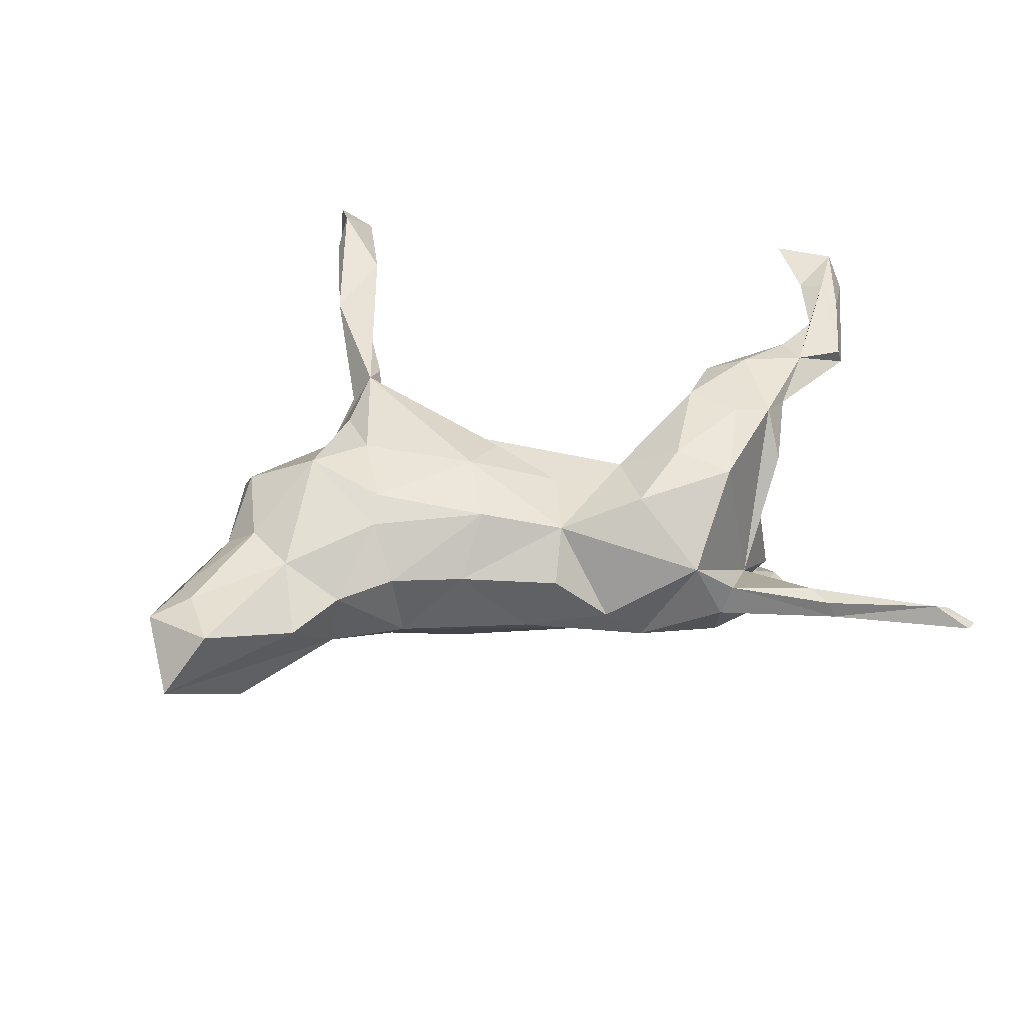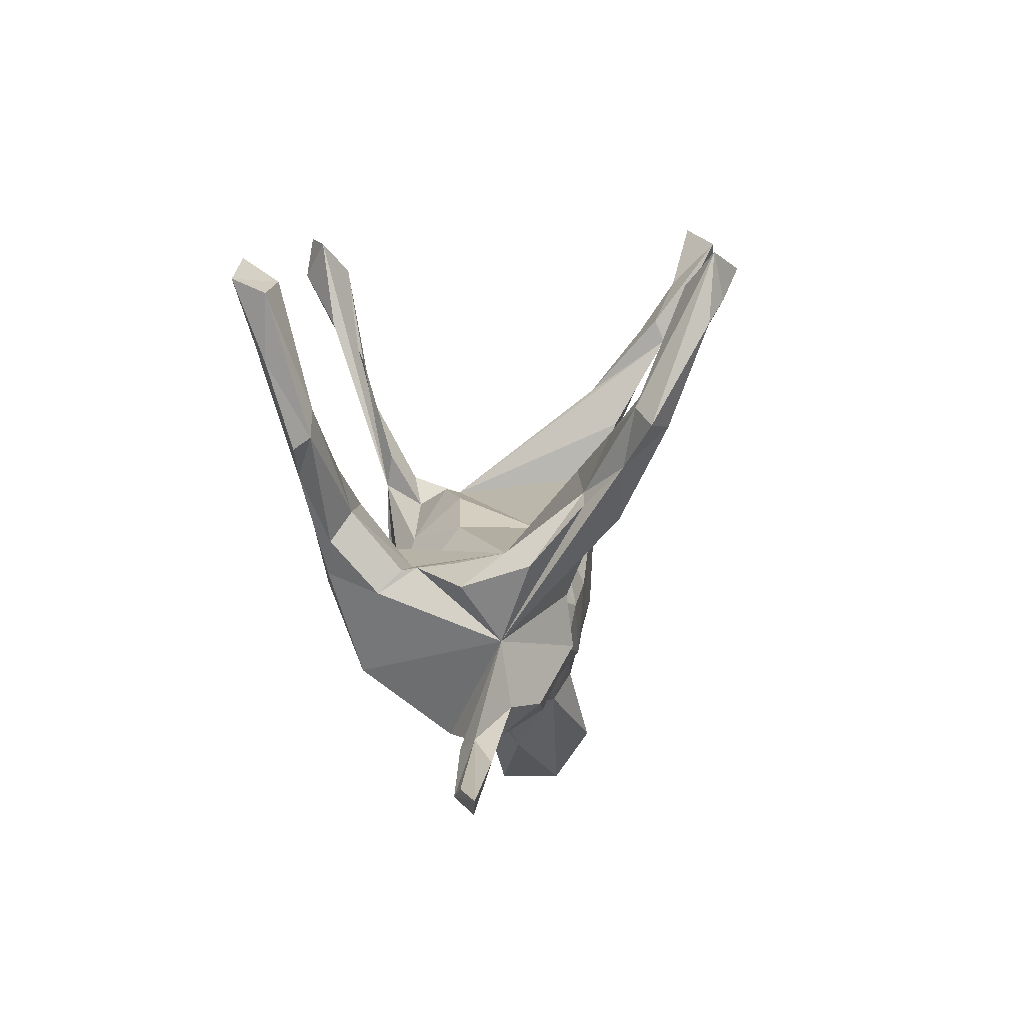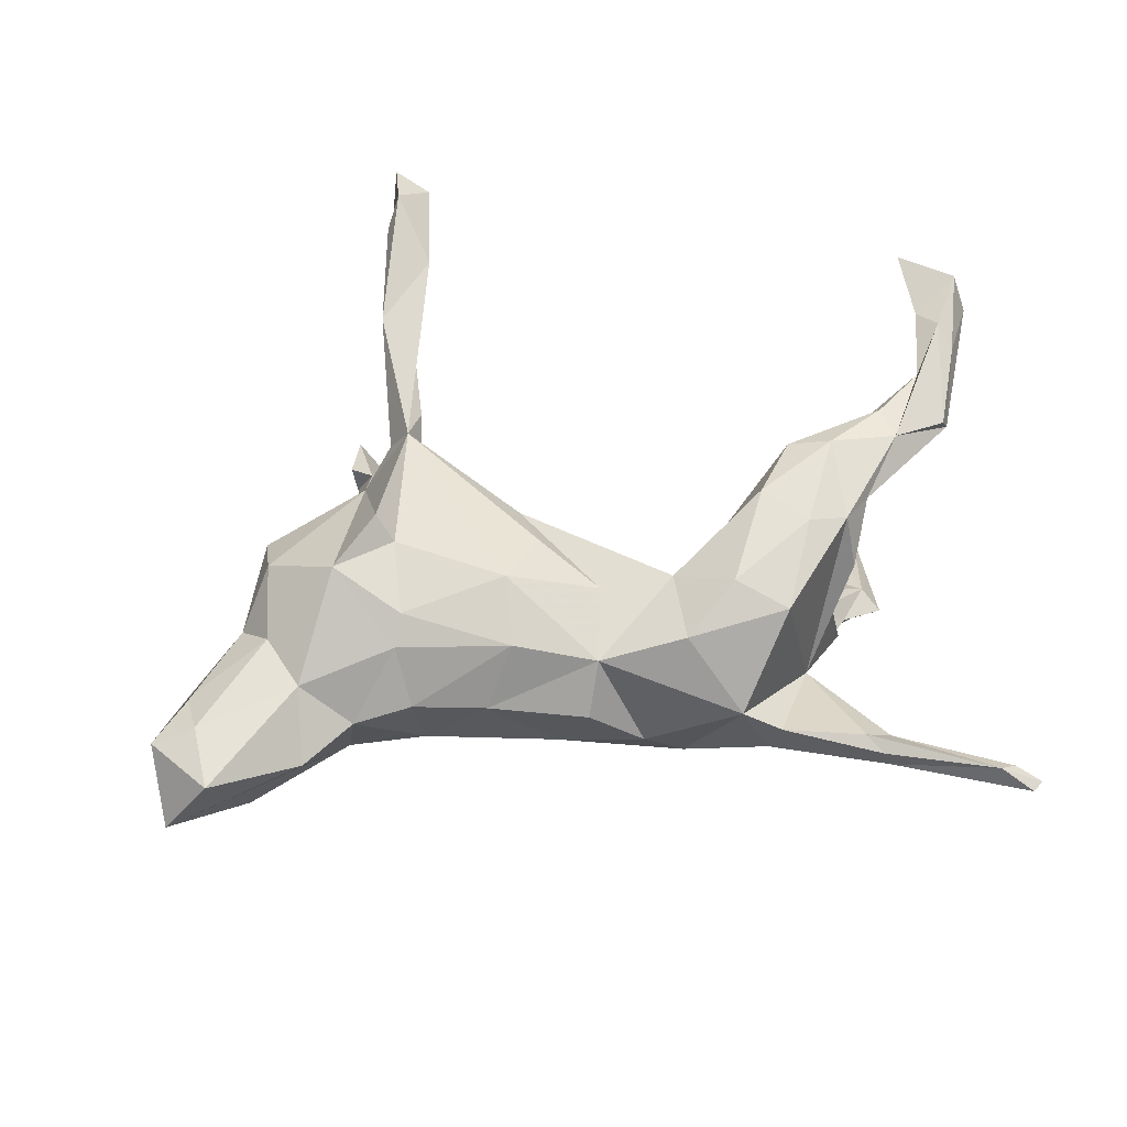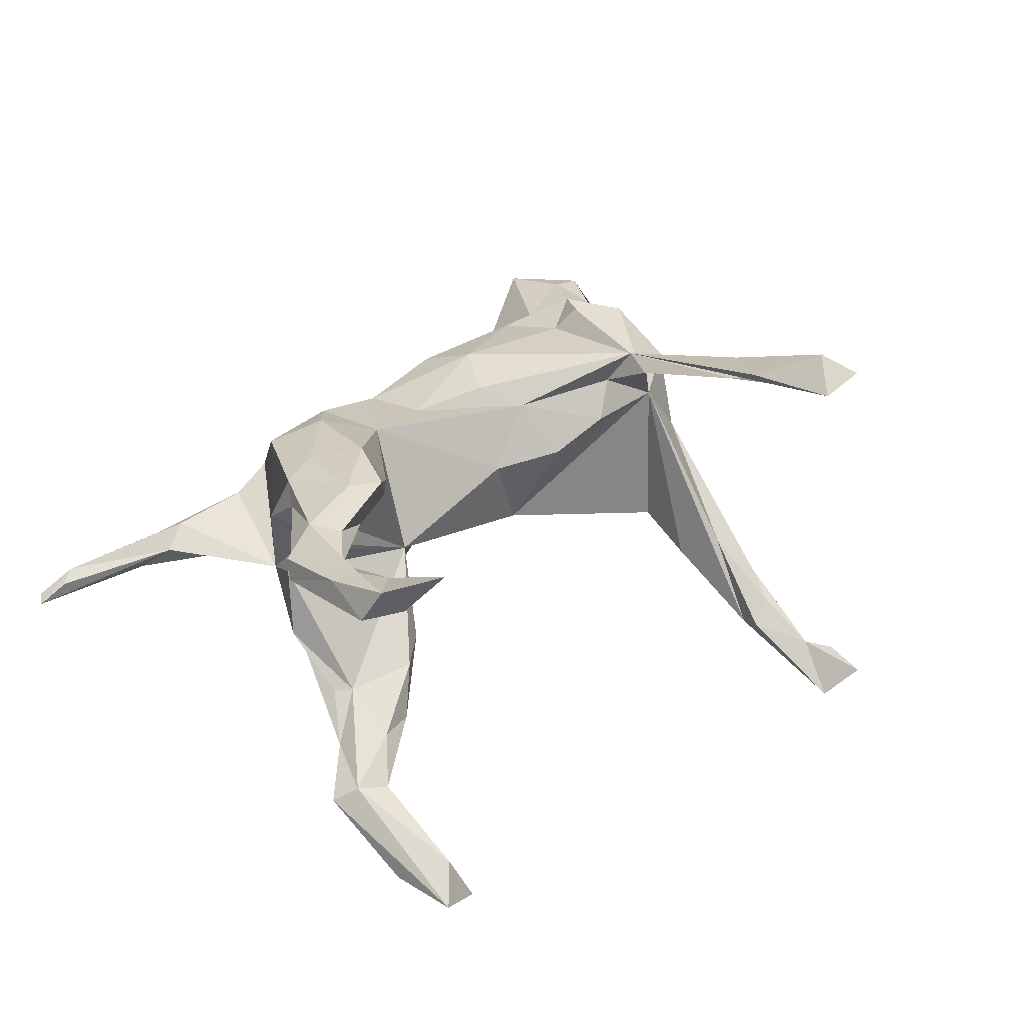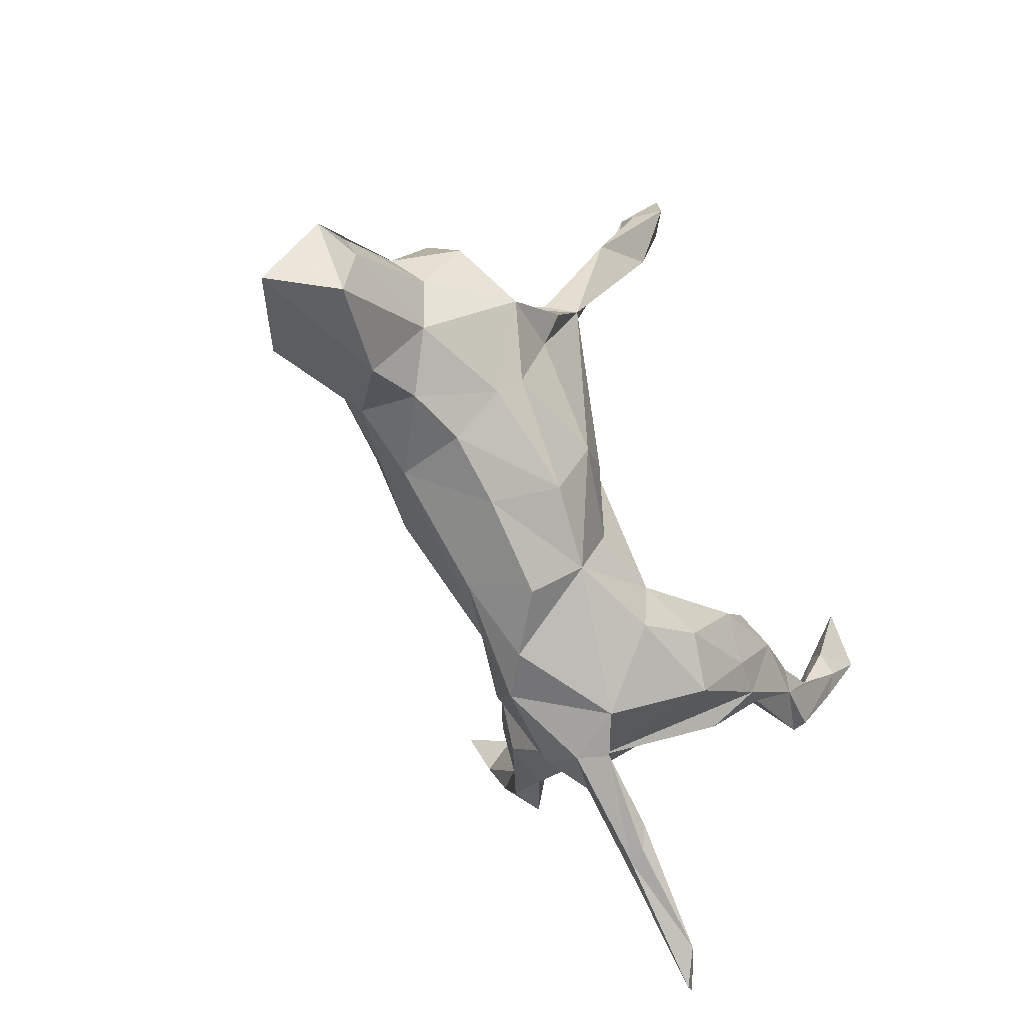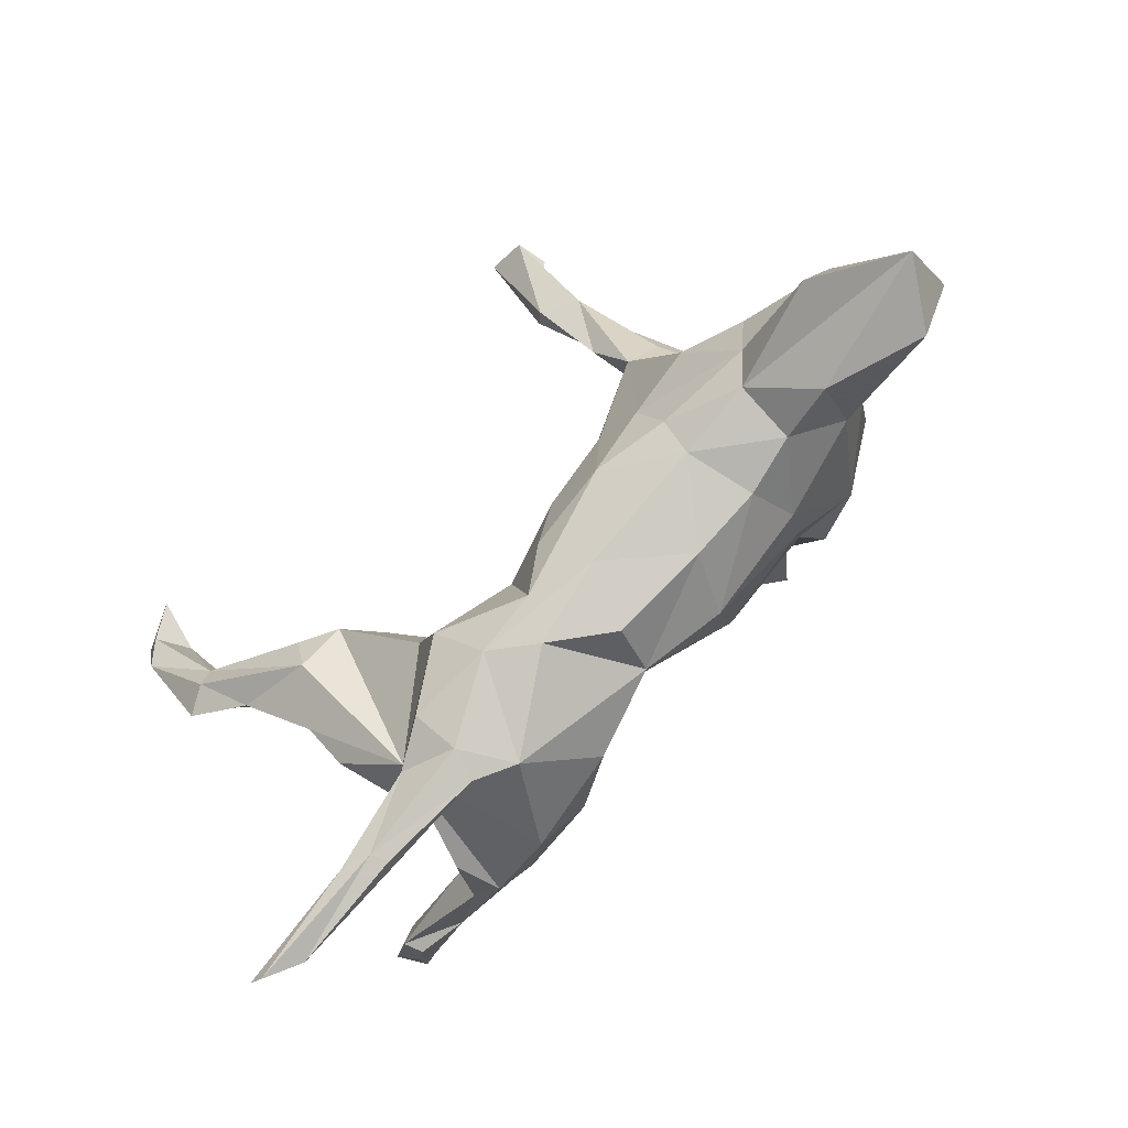
<metadata>
{"format":"obj","ext":"obj","renderer":"f3d","projection":"perspective","resolution":1024,"background":"white","views":[{"elev":30.2,"azim":-19.9,"up":"+Z"},{"elev":-15.8,"azim":96.3,"up":"+Y"},{"elev":51.7,"azim":-14.4,"up":"+Z"},{"elev":34.5,"azim":118.7,"up":"+Z"},{"elev":-57.6,"azim":-60.3,"up":"+Y"},{"elev":-75.6,"azim":-132.7,"up":"+Y"}]}
</metadata>
<code>
v 0.6467 -0.4592 -0.04828
v 0.5855 -0.4441 -0.01354
v 0.6278 -0.4739 -0.04496
v 0.6105 -0.438 -0.02485
v 0.4844 -0.3823 -0.05035
v 0.4424 -0.3838 -0.0372
v 0.4343 -0.3806 -0.01266
v 0.4144 -0.3516 0.001744
v 0.4562 -0.3463 -0.02361
v 0.3002 -0.3168 0.005936
v 0.3807 -0.1927 -0.05116
v 0.3622 -0.2841 -0.06321
v 0.464 -0.1062 -0.1005
v 0.2841 -0.3104 -0.03927
v 0.4577 -0.1376 0.1127
v 0.4337 -0.0958 0.06239
v 0.2968 -0.2667 -0.09803
v 0.3313 -0.2192 0.1547
v 0.6385 0.01895 0.2
v 0.6027 0.04746 -0.2789
v 0.6515 0.03099 0.1743
v 0.4386 -0.1267 -0.001055
v 0.451 -0.1048 0.1851
v 0.2459 -0.2985 0.03889
v 0.4457 -0.1022 0.08186
v 0.5263 0.01354 -0.2357
v 0.4936 -0.07052 0.1749
v 0.4773 -0.02417 -0.1773
v 0.5597 0.005293 0.2082
v 0.6377 0.07455 0.1754
v 0.5817 0.08062 -0.2564
v 0.688 0.1279 0.2316
v 0.4157 -0.02822 -0.2224
v 0.3942 -0.1034 0.1954
v 0.5612 0.05835 -0.2996
v 0.1759 -0.2527 -0.08944
v 0.3811 -0.08092 0.07737
v 0.6298 0.1803 -0.3596
v 0.4954 -0.02903 0.1453
v 0.4604 -0.001166 -0.176
v 0.6418 0.2769 -0.3689
v 0.2667 -0.1652 0.1744
v 0.2222 -0.1666 -0.1397
v 0.5464 0.1139 -0.2657
v 0.5521 0.1066 -0.2976
v 0.4622 0.01118 0.2189
v 0.3694 -0.0743 0.01605
v 0.488 0.07756 -0.2177
v 0.6282 0.107 0.2137
v 0.7367 0.2065 0.2228
v 0.6837 0.2431 0.217
v 0.5536 0.05813 0.2095
v 0.6064 0.221 -0.3788
v 0.6771 0.1655 0.2513
v 0.4132 0.0367 -0.2401
v 0.263 -0.09848 -0.1341
v 0.116 -0.2535 -0.0409
v 0.3784 0.05612 -0.1609
v 0.1845 -0.2162 0.1324
v 0.2461 -0.02863 -0.04181
v 0.06083 -0.1982 0.0955
v 0.4774 0.03997 0.1691
v 0.4055 0.03464 0.201
v 0.123 -0.0686 -0.09298
v 0.3733 0.01788 0.1548
v 0.7247 0.2336 0.2716
v 0.4267 0.0772 -0.2263
v 0.6557 0.2006 0.2413
v 0.3583 0.03561 -0.2108
v 0.3428 -0.03967 0.2032
v 0.03634 -0.2415 0.02613
v 0.5905 0.2497 -0.327
v 0.1946 -0.107 0.1344
v 0.5719 0.2796 -0.3985
v 0.2941 -0.0292 0.1192
v 0.09065 -0.2053 -0.08932
v 0.3133 0.0301 -0.1558
v 0.2442 -0.05108 -0.09969
v 0.655 0.2914 0.2739
v 0.04401 -0.1308 -0.1152
v 0.09145 -0.09186 0.1192
v -0.001873 -0.2107 -0.05929
v -0.05489 -0.1616 0.1229
v -0.07807 -0.1099 -0.1232
v 0.006022 -0.05261 -0.1265
v -0.04138 -0.07078 0.1647
v -0.1837 -0.1579 -0.05933
v -0.1868 -0.1014 -0.1004
v -0.1012 -0.1982 0.03768
v 0.04703 0.06451 -0.0673
v 0.08784 0.05799 0.04863
v -0.2943 -0.1428 -0.06342
v -0.2038 -0.1711 0.04003
v -0.1627 -0.03545 -0.1258
v 0.01145 0.06182 0.1314
v -0.2886 -0.1666 0.02189
v -0.09734 0.007882 -0.1317
v 0.02357 -0.01133 0.151
v -0.3703 -0.2069 0.005347
v 0.008463 0.128 0.0585
v -0.213 -0.116 0.1114
v -0.1805 0.02296 0.1713
v -0.3261 -0.09396 -0.08898
v -0.05247 0.07137 -0.1021
v -0.1231 0.1936 0.1992
v -0.3544 -0.1198 0.07344
v -0.1956 -0.08124 0.1413
v -0.1787 0.212 -0.1481
v -0.2581 0.01934 -0.1293
v -0.5081 -0.2379 0.04572
v -0.4504 -0.1751 -0.1078
v -0.1931 0.1974 0.08677
v -0.481 -0.05276 -0.07211
v -0.2003 0.04965 0.2064
v -0.07035 0.1677 0.09234
v -0.1153 0.1556 0.1411
v -0.3824 -0.03863 0.08715
v -0.09458 0.2342 0.1881
v -0.2748 -0.003639 0.1762
v -0.5695 -0.1396 0.03721
v -0.5058 -0.1421 0.05807
v -0.3601 0.05642 0.1313
v -0.3481 0.006098 -0.09853
v -0.4134 0.009886 0.04998
v -0.4173 0.011 -0.03185
v -0.5085 -0.07535 0.03637
v -0.1472 0.2125 0.1555
v -0.1187 0.3837 0.2467
v -0.2775 0.2056 -0.01786
v -0.3503 0.1018 -0.07514
v -0.07381 0.3975 0.2351
v -0.1451 0.2945 -0.1837
v -0.1532 0.3583 -0.1441
v -0.3518 0.1449 0.06864
v -0.5728 -0.2296 -0.04165
v -0.1019 0.4603 -0.2555
v -0.2175 0.2813 -0.1208
v -0.1751 0.4165 -0.196
v -0.1439 0.4597 -0.2285
v -0.1193 0.4303 -0.2684
v -0.1742 0.4157 -0.2391
v -0.06575 0.5586 0.263
v -0.03129 0.4497 0.2791
v -0.1027 0.5946 -0.3554
v -0.1368 0.5394 -0.285
v -0.001714 0.5827 0.2949
v -0.1659 0.5769 -0.303
v -0.1593 0.5699 -0.3521
v -0.0783 0.5236 0.2903
v -0.04513 0.6112 0.3212
v -0.1391 0.6371 -0.3119
v -0.05482 0.5485 0.3315
f 66 51 79
f 68 79 51
f 75 73 70
f 42 70 73
f 63 75 70
f 60 73 75
f 61 59 73
f 42 73 59
f 81 61 73
f 105 114 102
f 119 102 114
f 86 105 102
f 46 29 52
f 49 52 29
f 63 46 52
f 23 29 46
f 42 18 34
f 23 34 18
f 70 42 34
f 59 18 42
f 54 32 66
f 50 66 32
f 68 54 66
f 19 32 54
f 68 49 54
f 29 54 49
f 51 49 68
f 62 63 52
f 70 46 63
f 34 46 70
f 23 46 34
f 79 68 66
f 50 51 66
f 65 75 63
f 86 107 83
f 101 83 107
f 61 86 83
f 102 107 86
f 105 86 98
f 81 98 86
f 95 105 98
f 119 107 102
f 112 114 105
f 101 107 119
f 112 119 114
f 122 119 112
f 135 113 111
f 103 111 113
f 123 103 113
f 125 123 113
f 109 103 123
f 94 103 109
f 129 109 123
f 88 103 94
f 108 94 109
f 129 108 109
f 97 94 108
f 84 94 97
f 104 97 108
f 85 97 104
f 90 104 108
f 85 104 90
f 112 90 108
f 132 112 108
f 100 90 112
f 84 88 94
f 92 103 88
f 87 88 84
f 85 84 97
f 80 84 85
f 76 87 84
f 92 88 87
f 76 84 80
f 64 80 85
f 64 85 90
f 60 64 90
f 78 64 60
f 91 60 90
f 82 87 76
f 64 76 80
f 45 38 35
f 20 35 38
f 33 45 35
f 53 38 45
f 26 35 20
f 41 20 38
f 72 31 41
f 20 41 31
f 74 72 41
f 44 31 72
f 26 20 31
f 53 41 38
f 151 148 147
f 145 147 148
f 144 148 151
f 140 148 144
f 145 144 151
f 136 144 145
f 147 145 151
f 136 140 144
f 141 148 140
f 53 72 74
f 45 72 53
f 41 53 74
f 36 17 14
f 12 14 17
f 24 36 14
f 43 17 36
f 11 12 17
f 6 14 12
f 9 12 11
f 105 131 142
f 149 142 131
f 146 105 142
f 143 105 146
f 105 118 131
f 128 131 118
f 127 112 105
f 128 105 143
f 152 128 143
f 152 143 146
f 149 131 128
f 127 105 128
f 152 146 150
f 142 150 146
f 142 152 150
f 149 128 152
f 152 142 149
f 40 22 13
f 11 13 22
f 16 11 22
f 10 14 6
f 5 6 12
f 5 12 9
f 8 9 11
f 3 6 5
f 1 5 9
f 3 5 1
f 4 1 9
f 2 6 3
f 2 3 1
f 134 129 130
f 123 130 129
f 125 130 123
f 137 108 129
f 43 76 64
f 64 56 43
f 11 43 56
f 78 56 64
f 77 56 78
f 77 78 60
f 58 77 60
f 36 76 43
f 82 76 36
f 40 58 60
f 11 17 43
f 47 22 60
f 40 60 22
f 28 40 13
f 141 108 137
f 138 137 129
f 138 129 133
f 112 133 129
f 140 133 112
f 69 56 77
f 67 77 58
f 69 11 56
f 67 69 77
f 28 13 11
f 140 112 132
f 30 51 50
f 61 24 59
f 18 59 24
f 11 18 24
f 37 39 25
f 15 25 39
f 16 37 25
f 65 39 37
f 27 15 39
f 111 103 92
f 57 36 24
f 61 57 24
f 82 36 57
f 16 47 60
f 71 82 57
f 61 71 57
f 89 82 71
f 89 87 82
f 73 60 91
f 100 91 90
f 95 91 100
f 96 92 87
f 93 96 87
f 99 92 96
f 115 100 112
f 135 92 99
f 110 135 99
f 111 92 135
f 23 15 27
f 21 27 39
f 29 27 21
f 30 21 39
f 23 27 29
f 19 29 21
f 50 21 30
f 62 30 39
f 32 21 50
f 32 19 21
f 49 51 30
f 10 11 24
f 23 18 11
f 54 29 19
f 8 11 10
f 23 11 15
f 16 15 11
f 16 25 15
f 134 112 129
f 126 120 121
f 110 121 120
f 135 110 120
f 106 121 110
f 126 121 117
f 106 117 121
f 124 126 117
f 119 117 106
f 134 122 112
f 117 119 122
f 124 117 122
f 101 119 106
f 116 118 105
f 127 118 116
f 112 127 116
f 128 118 127
f 113 135 120
f 99 106 110
f 96 101 106
f 95 116 105
f 96 106 99
f 93 101 96
f 115 116 95
f 81 95 98
f 100 115 95
f 112 116 115
f 33 11 69
f 26 11 33
f 55 33 69
f 48 58 40
f 16 22 47
f 4 2 1
f 9 2 4
f 7 6 2
f 8 2 9
f 8 7 2
f 10 7 8
f 10 6 7
f 24 14 10
f 60 37 16
f 75 37 60
f 65 37 75
f 26 40 28
f 26 28 11
f 139 138 133
f 138 141 137
f 145 141 138
f 132 108 141
f 136 139 133
f 145 138 139
f 140 136 133
f 145 139 136
f 141 140 132
f 48 67 58
f 55 69 67
f 45 55 67
f 45 33 55
f 44 67 48
f 31 48 40
f 45 67 44
f 31 44 48
f 35 26 33
f 31 40 26
f 148 141 145
f 124 120 126
f 125 120 124
f 134 124 122
f 130 124 134
f 125 124 130
f 89 93 87
f 73 91 95
f 83 93 89
f 61 89 71
f 83 101 93
f 61 83 89
f 61 81 86
f 120 125 113
f 81 73 95
f 62 65 63
f 39 65 62
f 49 62 52
f 30 62 49
f 72 45 44

</code>
